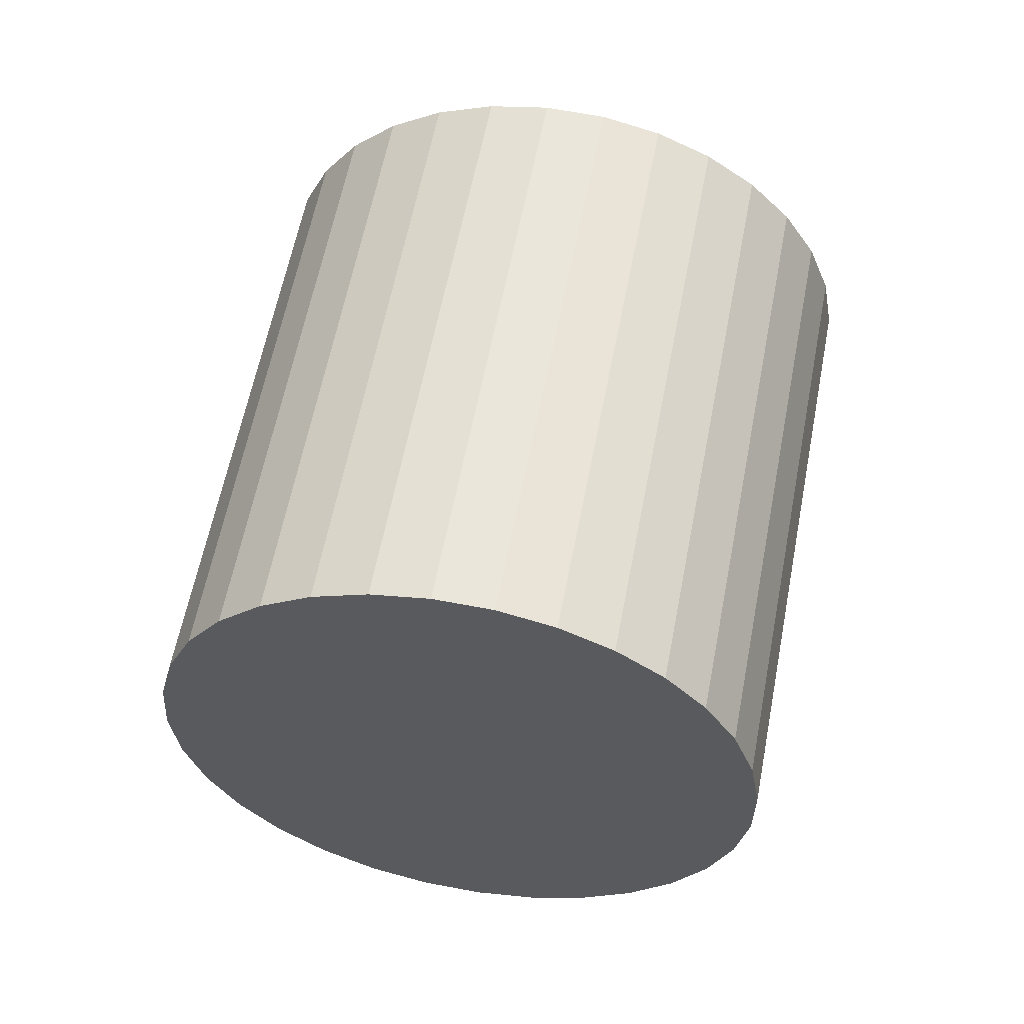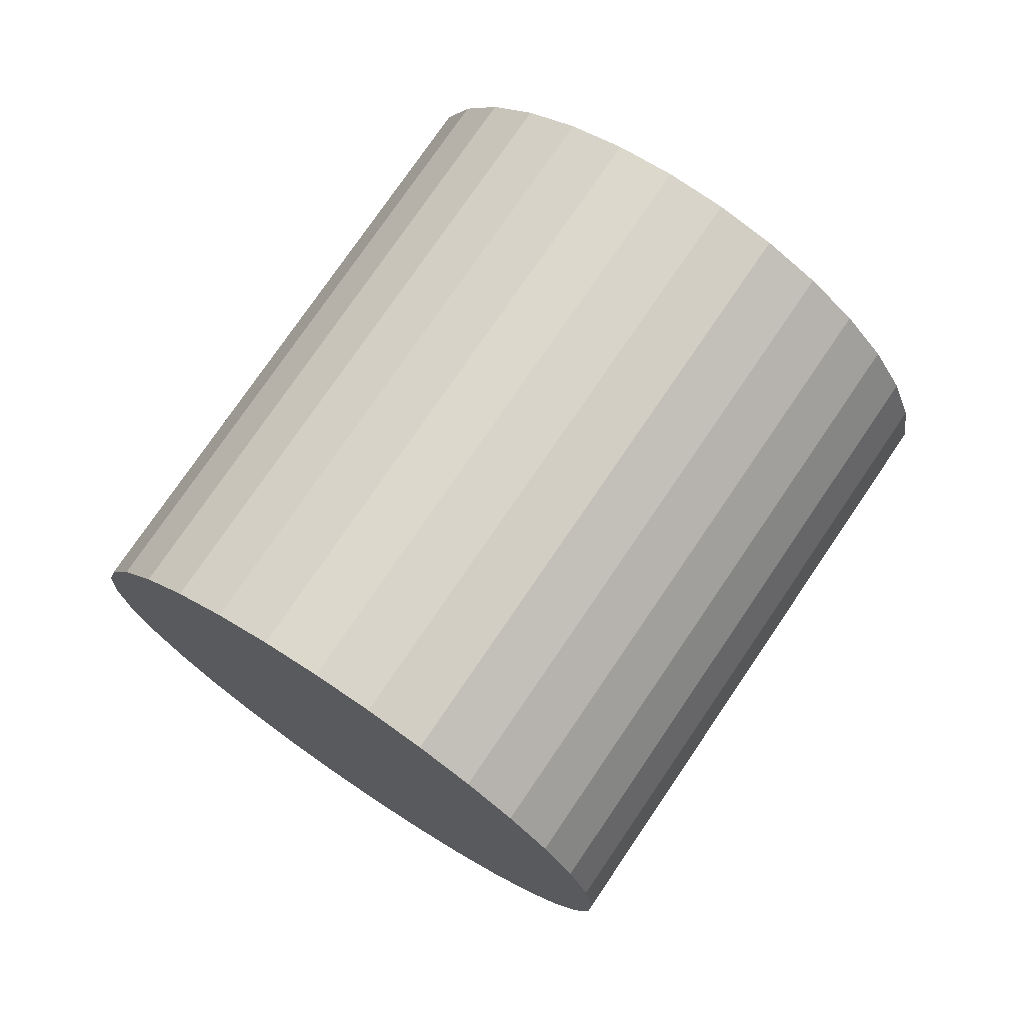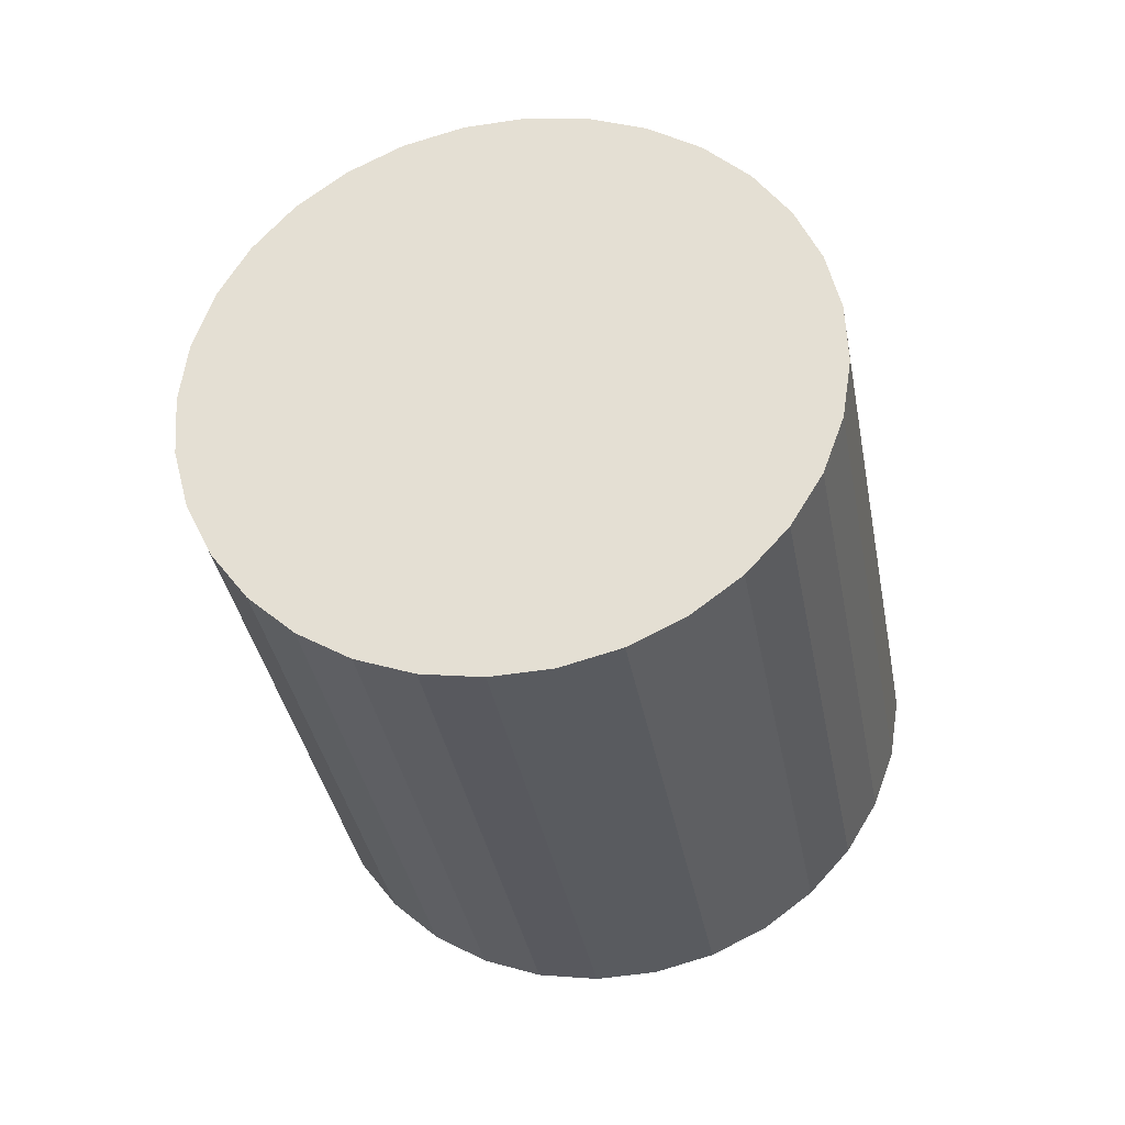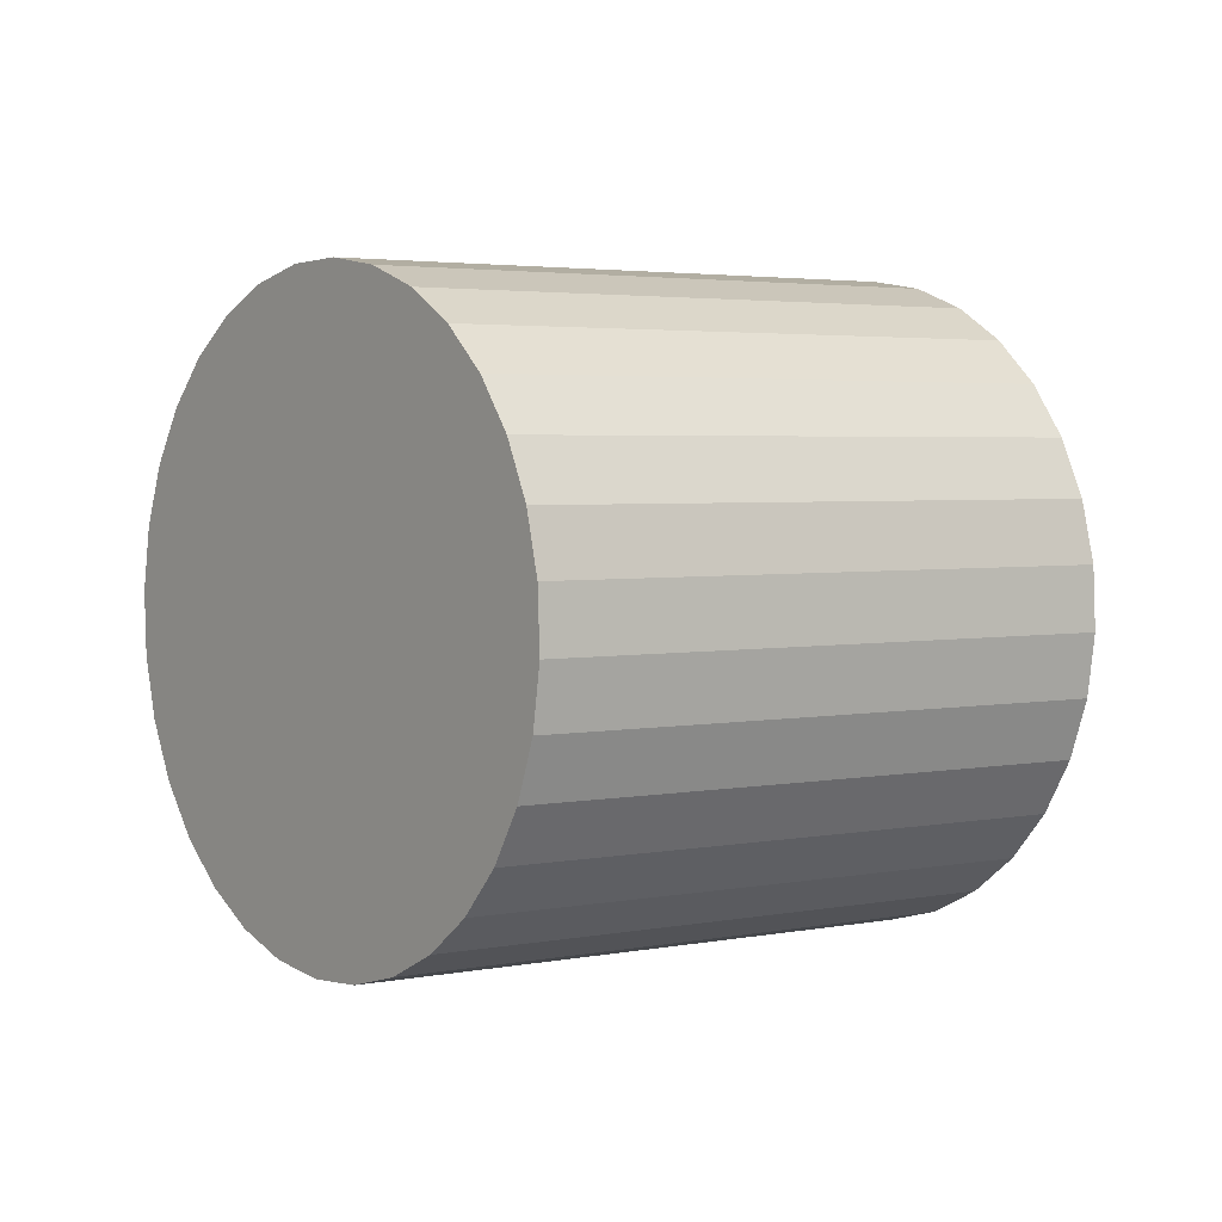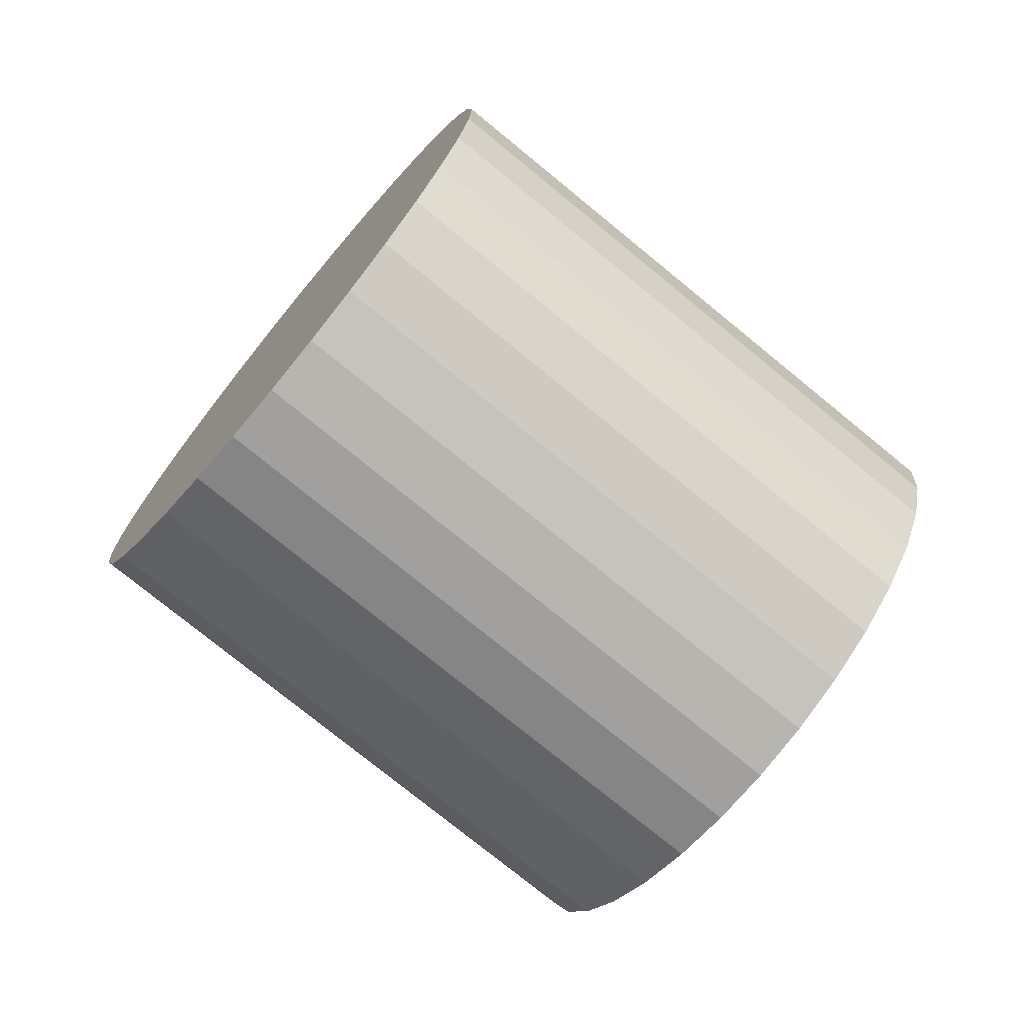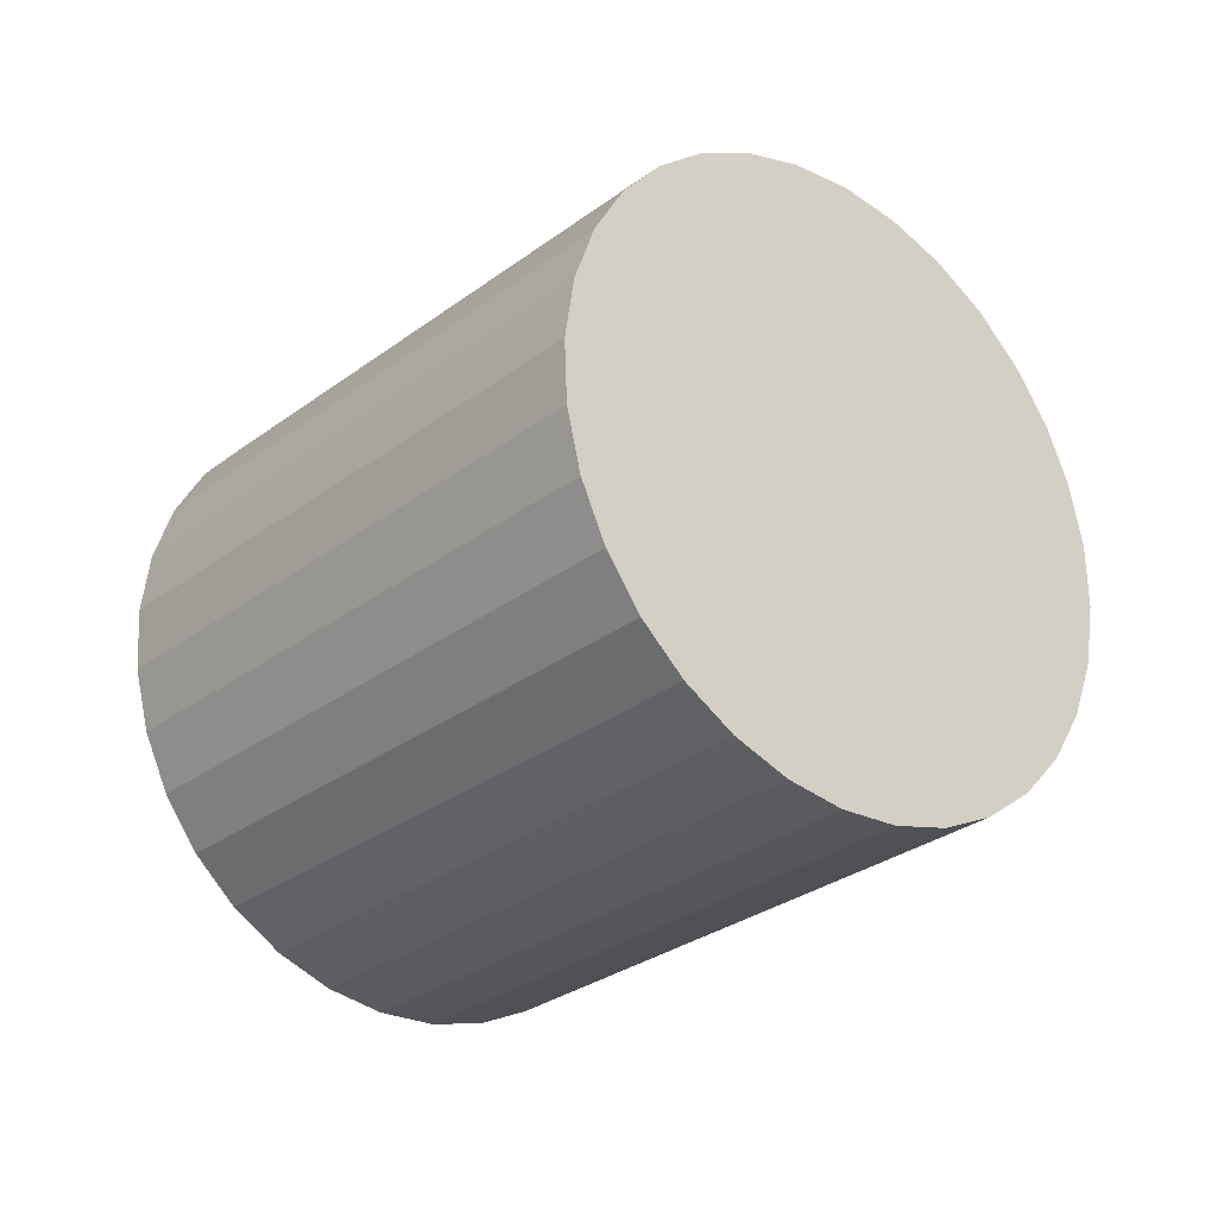
<metadata>
{"format":"obj","ext":"obj","renderer":"f3d","projection":"perspective","resolution":1024,"background":"white","views":[{"elev":20.9,"azim":146.0,"up":"+Z"},{"elev":31.8,"azim":-3.7,"up":"+Y"},{"elev":2.9,"azim":-35.4,"up":"+Z"},{"elev":69.1,"azim":-153.5,"up":"+Y"},{"elev":-12.5,"azim":-157.4,"up":"+Y"},{"elev":-74.8,"azim":-97.7,"up":"+Y"}]}
</metadata>
<code>
o Cylinder
v 0.2127 1.388 -0.1642
v -0.982 0.2666 0.9821
v 0.3574 1.368 -0.03353
v -0.8374 0.2461 1.113
v 0.5113 1.316 0.07641
v -0.6835 0.1945 1.223
v 0.6685 1.236 0.1614
v -0.5263 0.1139 1.308
v 0.823 1.129 0.2181
v -0.3718 0.00738 1.364
v 0.9688 1.001 0.2445
v -0.226 -0.121 1.391
v 1.1 0.8556 0.2394
v -0.09447 -0.2663 1.386
v 1.212 0.699 0.2031
v 0.01774 -0.4228 1.349
v 1.301 0.5371 0.137
v 0.1063 -0.5847 1.283
v 1.363 0.3761 0.04354
v 0.1678 -0.7457 1.19
v 1.395 0.2222 -0.07358
v 0.1999 -0.8996 1.073
v 1.396 0.08137 -0.2099
v 0.2014 -1.04 0.9364
v 1.367 -0.04107 -0.3602
v 0.1722 -1.163 0.7861
v 1.308 -0.1404 -0.5187
v 0.1134 -1.262 0.6276
v 1.222 -0.2127 -0.6792
v 0.0273 -1.335 0.4671
v 1.112 -0.2553 -0.8357
v -0.08282 -1.377 0.3106
v 0.982 -0.2666 -0.9821
v -0.2127 -1.388 0.1642
v 0.8374 -0.2461 -1.113
v -0.3574 -1.368 0.03353
v 0.6835 -0.1945 -1.223
v -0.5113 -1.316 -0.07641
v 0.5263 -0.1139 -1.308
v -0.6685 -1.236 -0.1614
v 0.3718 -0.00738 -1.364
v -0.823 -1.129 -0.2181
v 0.226 0.121 -1.391
v -0.9688 -1.001 -0.2445
v 0.09447 0.2663 -1.386
v -1.1 -0.8556 -0.2394
v -0.01774 0.4228 -1.349
v -1.212 -0.699 -0.2031
v -0.1063 0.5847 -1.283
v -1.301 -0.5371 -0.137
v -0.1678 0.7457 -1.19
v -1.363 -0.3761 -0.04354
v -0.1999 0.8996 -1.073
v -1.395 -0.2222 0.07358
v -0.2014 1.04 -0.9364
v -1.396 -0.08137 0.2099
v -0.1722 1.163 -0.7861
v -1.367 0.04107 0.3602
v -0.1134 1.262 -0.6276
v -1.308 0.1404 0.5187
v -0.0273 1.335 -0.4671
v -1.222 0.2127 0.6792
v 0.08282 1.377 -0.3106
v -1.112 0.2553 0.8357
f 1 2 4 3
f 3 4 6 5
f 5 6 8 7
f 7 8 10 9
f 9 10 12 11
f 11 12 14 13
f 13 14 16 15
f 15 16 18 17
f 17 18 20 19
f 19 20 22 21
f 21 22 24 23
f 23 24 26 25
f 25 26 28 27
f 27 28 30 29
f 29 30 32 31
f 31 32 34 33
f 33 34 36 35
f 35 36 38 37
f 37 38 40 39
f 39 40 42 41
f 41 42 44 43
f 43 44 46 45
f 45 46 48 47
f 47 48 50 49
f 49 50 52 51
f 51 52 54 53
f 53 54 56 55
f 55 56 58 57
f 57 58 60 59
f 59 60 62 61
f 4 2 64 62 60 58 56 54 52 50 48 46 44 42 40 38 36 34 32 30 28 26 24 22 20 18 16 14 12 10 8 6
f 63 64 2 1
f 61 62 64 63
f 1 3 5 7 9 11 13 15 17 19 21 23 25 27 29 31 33 35 37 39 41 43 45 47 49 51 53 55 57 59 61 63

</code>
